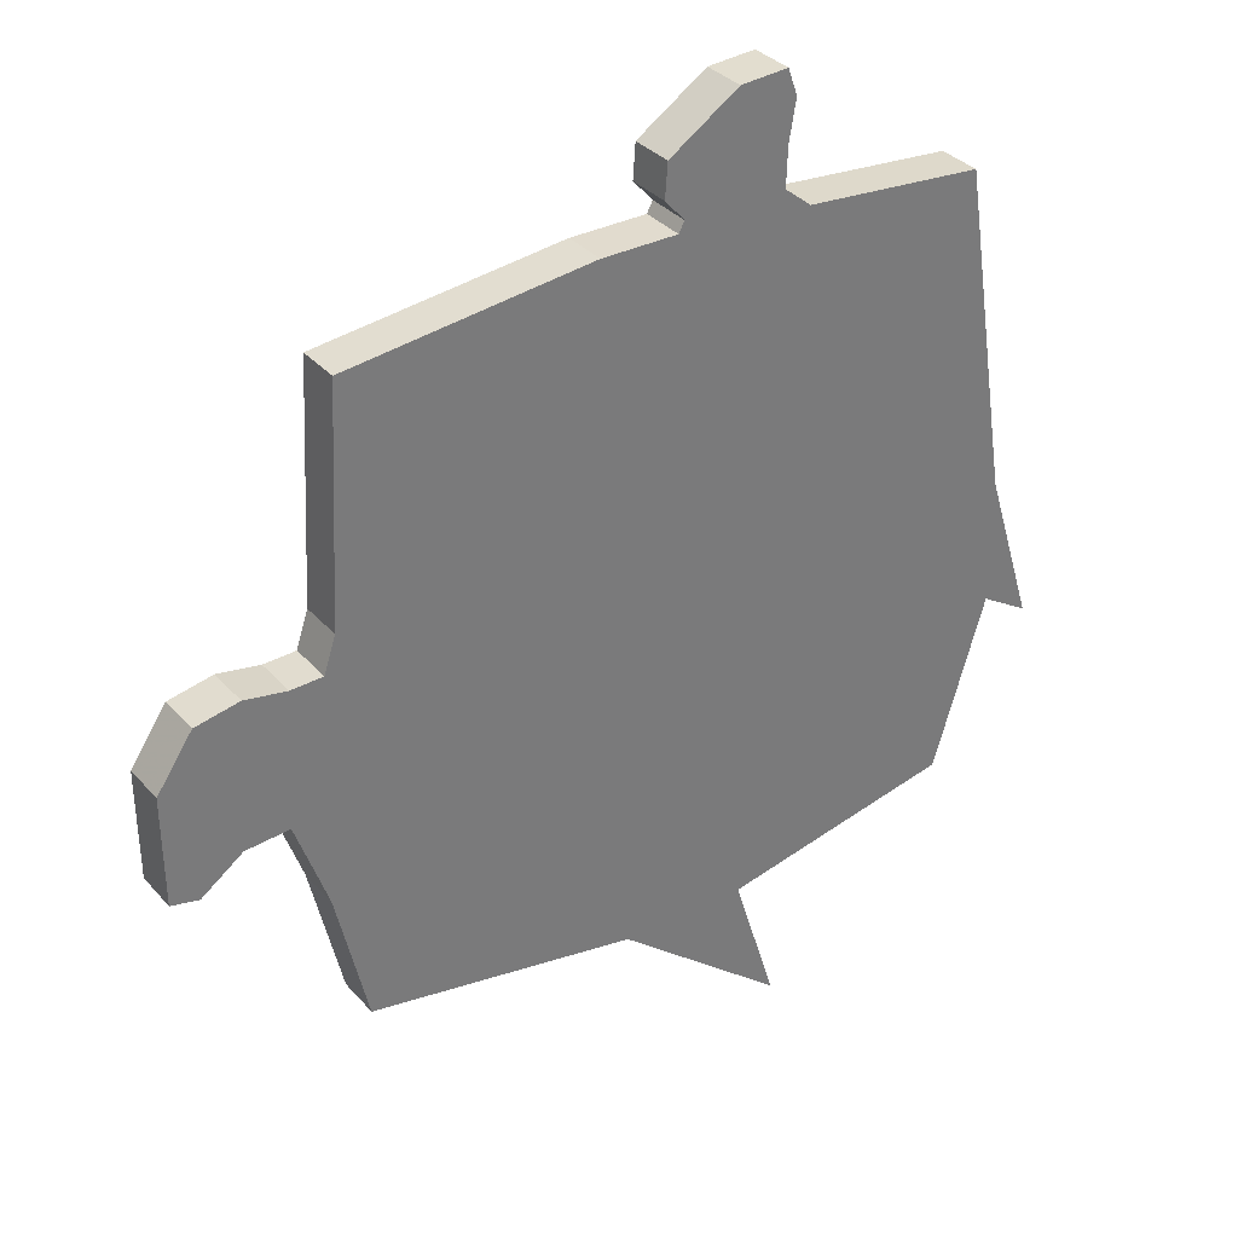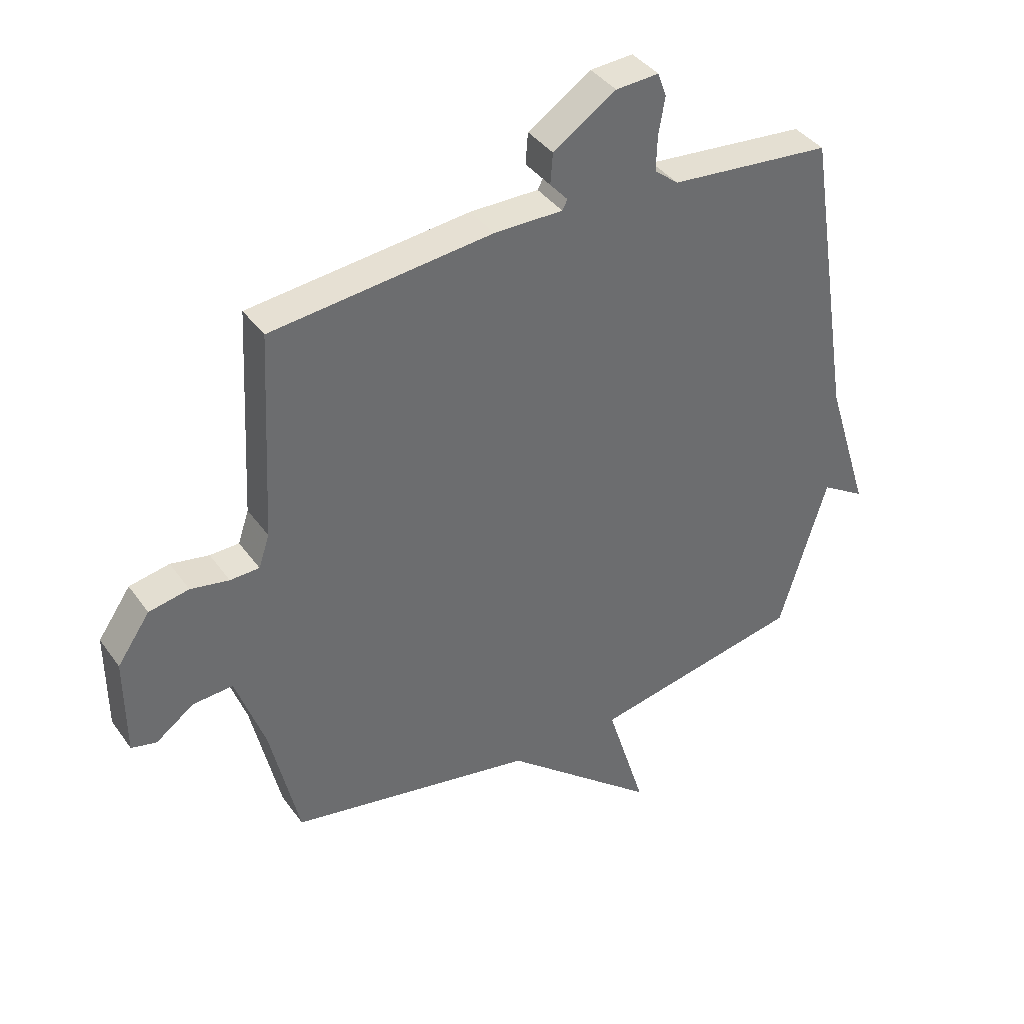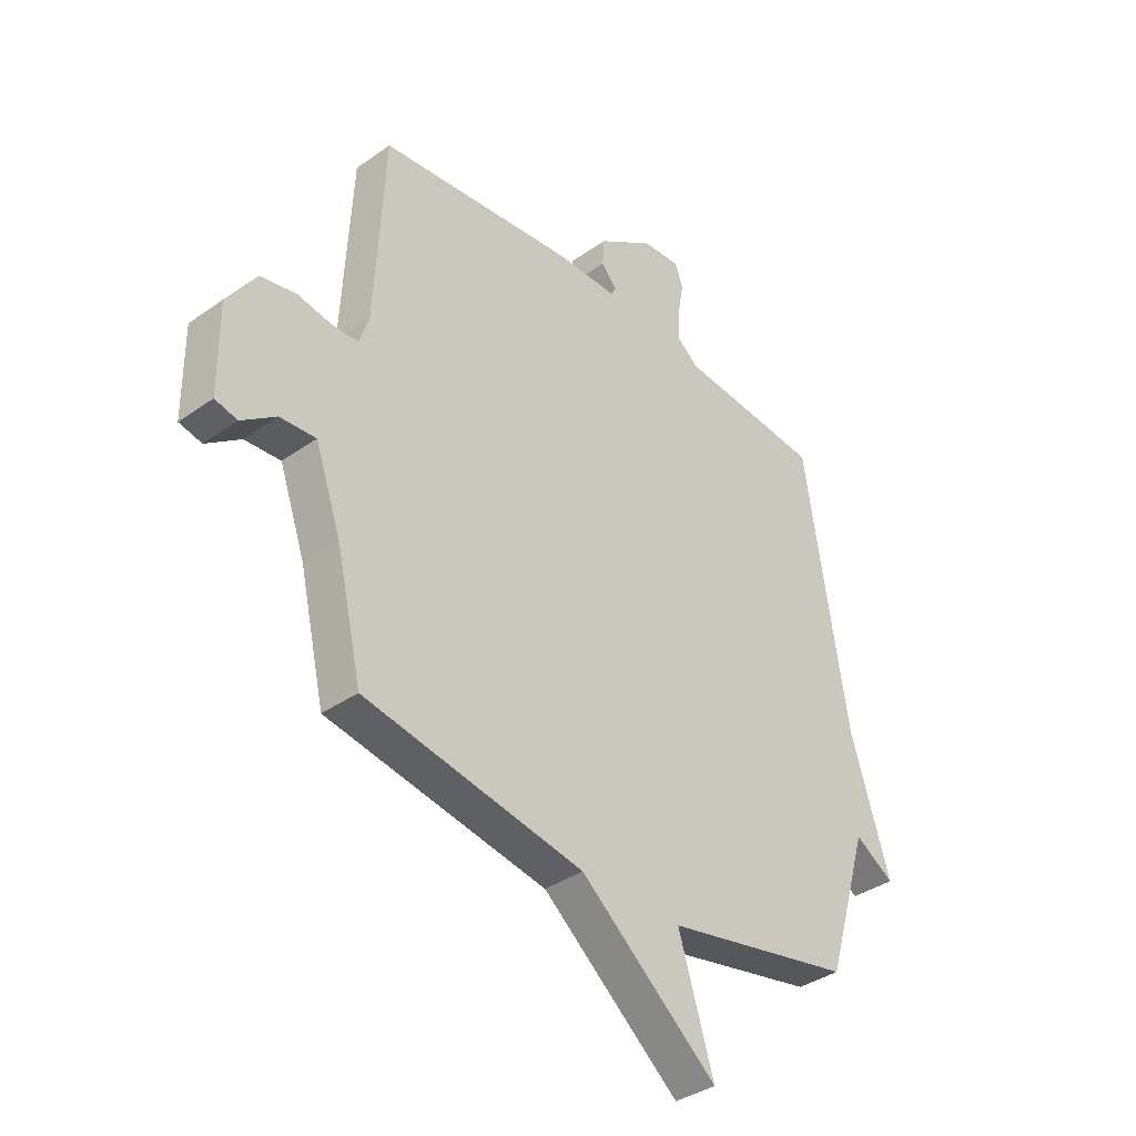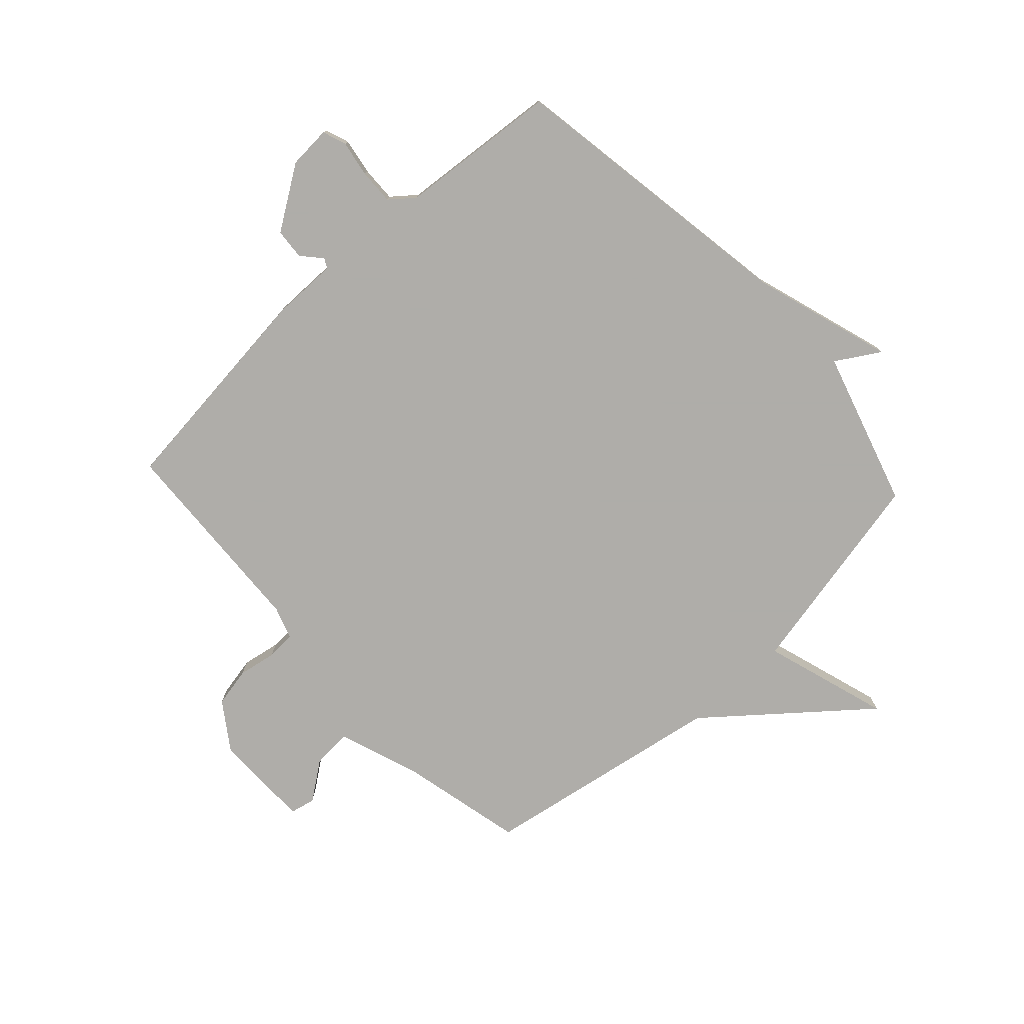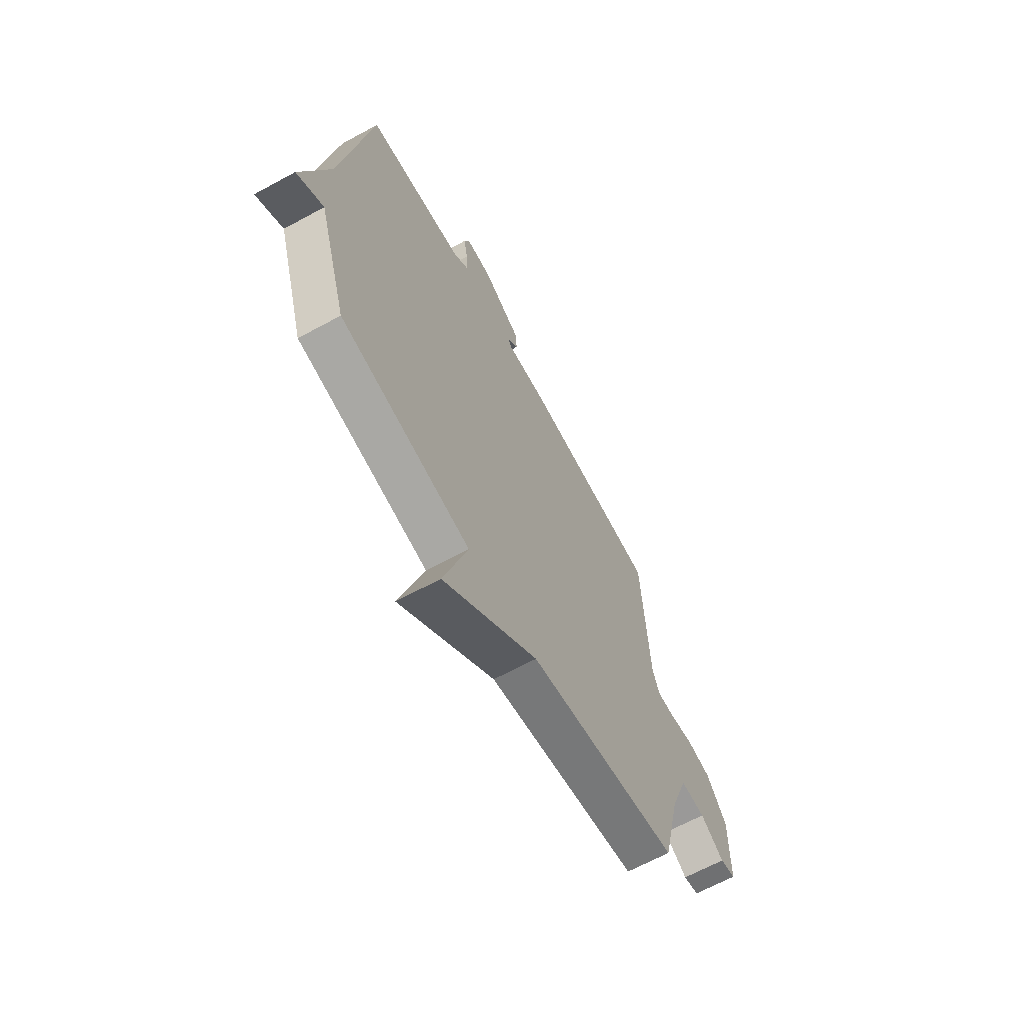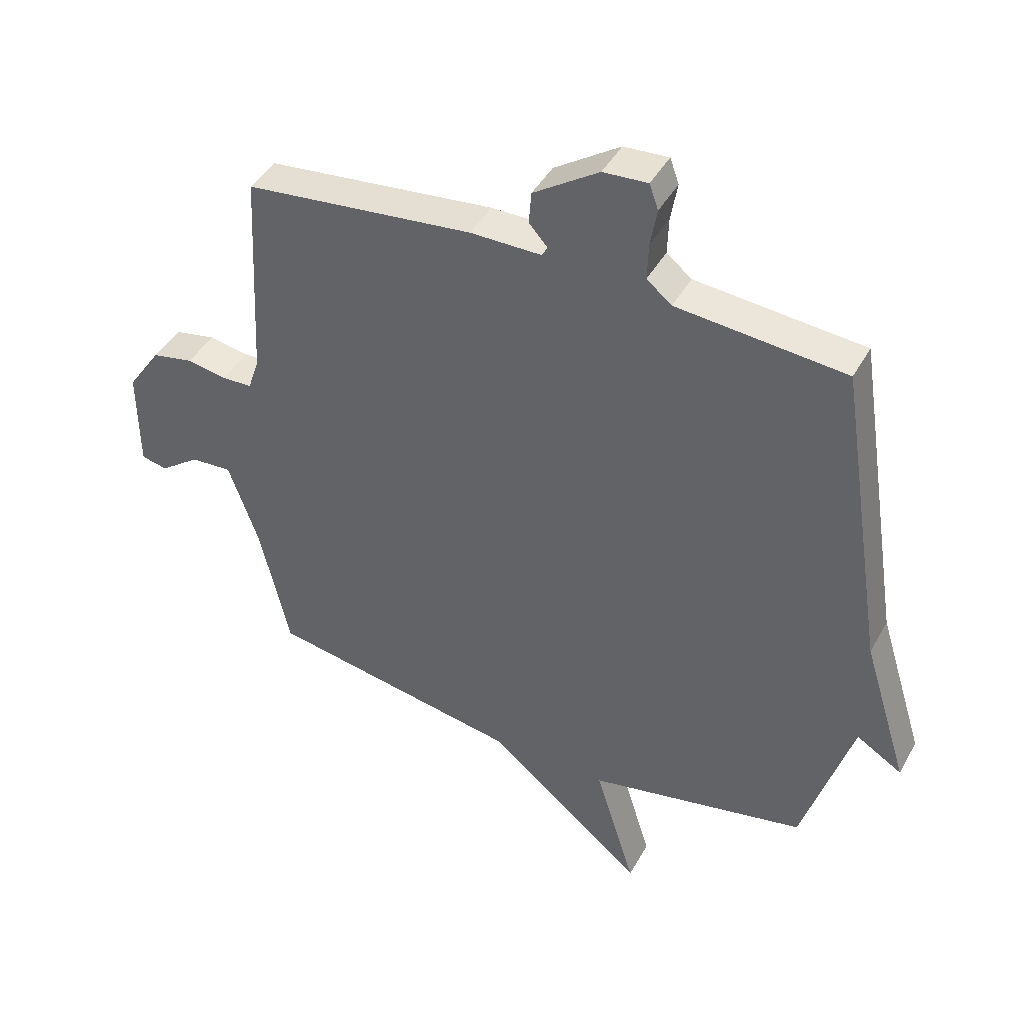
<metadata>
{"format":"obj","ext":"obj","renderer":"f3d","projection":"perspective","resolution":1024,"background":"white","views":[{"elev":33.9,"azim":-34.7,"up":"+Z"},{"elev":38.8,"azim":-31.6,"up":"+Z"},{"elev":-37.1,"azim":-47.7,"up":"+Z"},{"elev":-77.2,"azim":42.7,"up":"+Y"},{"elev":-65.8,"azim":118.7,"up":"+Z"},{"elev":43.3,"azim":27.2,"up":"+Z"}]}
</metadata>
<code>
v -0.5 0.07 0.5
v -0.114 0.07 0.543
v 0.006 0.07 0.543
v 0.015 0.07 0.56
v -0.016 0.07 0.595
v -0.012 0.07 0.649
v 0.098 0.07 0.722
v 0.173 0.07 0.727
v 0.188 0.07 0.685
v 0.177 0.07 0.621
v 0.175 0.07 0.559
v 0.217 0.07 0.525
v 0.5 0.07 0.5
v 0.583 0.07 -0.026
v 0.66 0.07 -0.273
v 0.583 0.07 -0.226
v 0.5 0.07 -0.5
v 0.13 0.07 -0.576
v 0.199 0.07 -0.798
v -0.07 0.07 -0.576
v -0.5 0.07 -0.5
v -0.55 0.07 -0.282
v -0.601 0.07 -0.137
v -0.671 0.07 -0.142
v -0.738 0.07 -0.191
v -0.782 0.07 -0.181
v -0.783 0.07 -0.008
v -0.726 0.07 0.075
v -0.656 0.07 0.089
v -0.589 0.07 0.077
v -0.538 0.07 0.079
v -0.519 0.07 0.136
v -0.5 0 0.5
v -0.114 0 0.543
v 0.006 0 0.543
v 0.015 0 0.56
v -0.016 0 0.595
v -0.012 0 0.649
v 0.098 0 0.722
v 0.173 0 0.727
v 0.188 0 0.685
v 0.177 0 0.621
v 0.175 0 0.559
v 0.217 0 0.525
v 0.5 0 0.5
v 0.583 0 -0.026
v 0.66 0 -0.273
v 0.583 0 -0.226
v 0.5 0 -0.5
v 0.13 0 -0.576
v 0.199 0 -0.798
v -0.07 0 -0.576
v -0.5 0 -0.5
v -0.55 0 -0.282
v -0.601 0 -0.137
v -0.671 0 -0.142
v -0.738 0 -0.191
v -0.782 0 -0.181
v -0.783 0 -0.008
v -0.726 0 0.075
v -0.656 0 0.089
v -0.589 0 0.077
v -0.538 0 0.079
v -0.519 0 0.136
f 28 29 30
f 27 28 30
f 26 27 30
f 25 26 30
f 24 25 30
f 23 24 30 31
f 22 23 31 32
f 20 21 22 32
f 20 32 1
f 19 20 1
f 18 19 1
f 14 15 16
f 1 2 3
f 18 1 3
f 17 18 3
f 16 17 3
f 14 16 3
f 13 14 3
f 12 13 3
f 8 9 10
f 7 8 10
f 6 7 10
f 5 6 10
f 4 5 10
f 4 10 11
f 3 4 11 12
f 62 61 60
f 62 60 59
f 62 59 58
f 62 58 57
f 62 57 56
f 63 62 56 55
f 64 63 55 54
f 64 54 53 52
f 33 64 52
f 33 52 51
f 33 51 50
f 48 47 46
f 35 34 33
f 35 33 50
f 35 50 49
f 35 49 48
f 35 48 46
f 35 46 45
f 35 45 44
f 42 41 40
f 42 40 39
f 42 39 38
f 42 38 37
f 42 37 36
f 43 42 36
f 44 43 36 35
f 1 33 34 2
f 2 34 35 3
f 3 35 36 4
f 4 36 37 5
f 5 37 38 6
f 6 38 39 7
f 7 39 40 8
f 8 40 41 9
f 9 41 42 10
f 10 42 43 11
f 11 43 44 12
f 12 44 45 13
f 13 45 46 14
f 14 46 47 15
f 15 47 48 16
f 16 48 49 17
f 17 49 50 18
f 18 50 51 19
f 19 51 52 20
f 20 52 53 21
f 21 53 54 22
f 22 54 55 23
f 23 55 56 24
f 24 56 57 25
f 25 57 58 26
f 26 58 59 27
f 27 59 60 28
f 28 60 61 29
f 29 61 62 30
f 30 62 63 31
f 31 63 64 32
f 32 64 33 1

</code>
